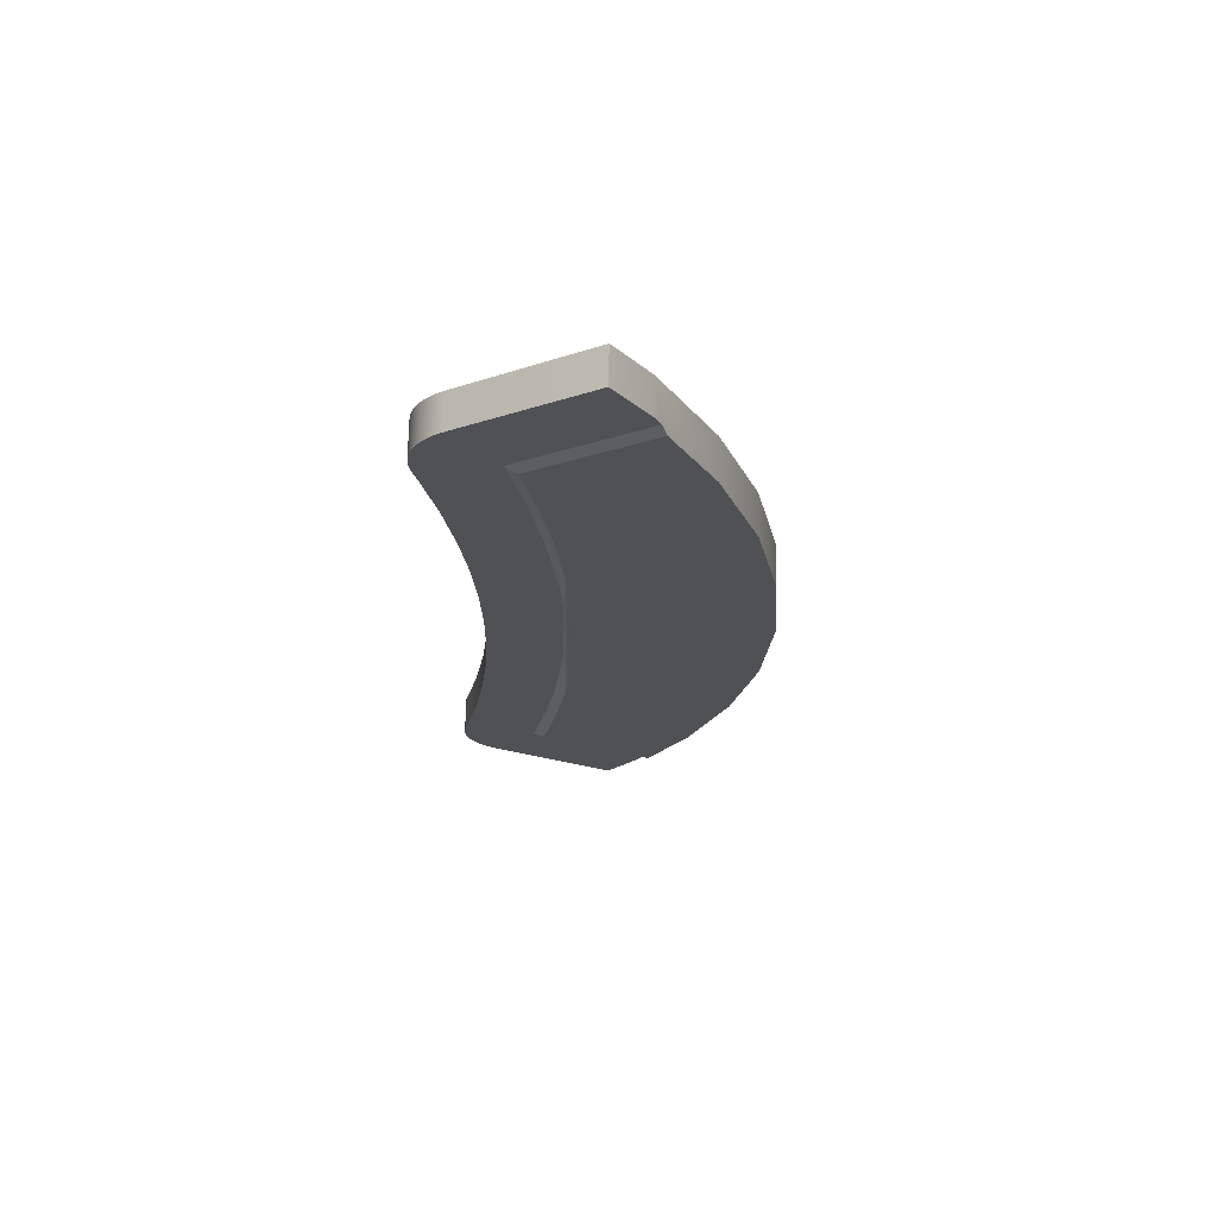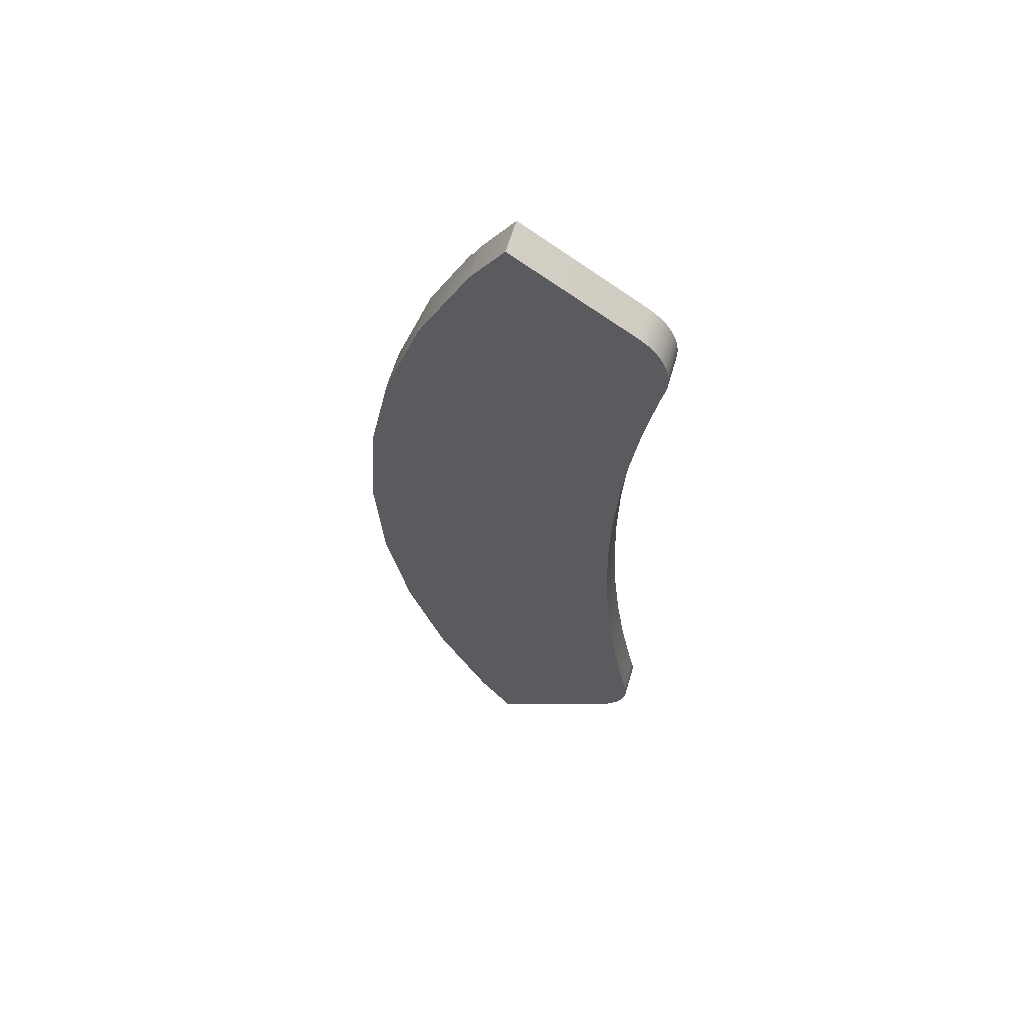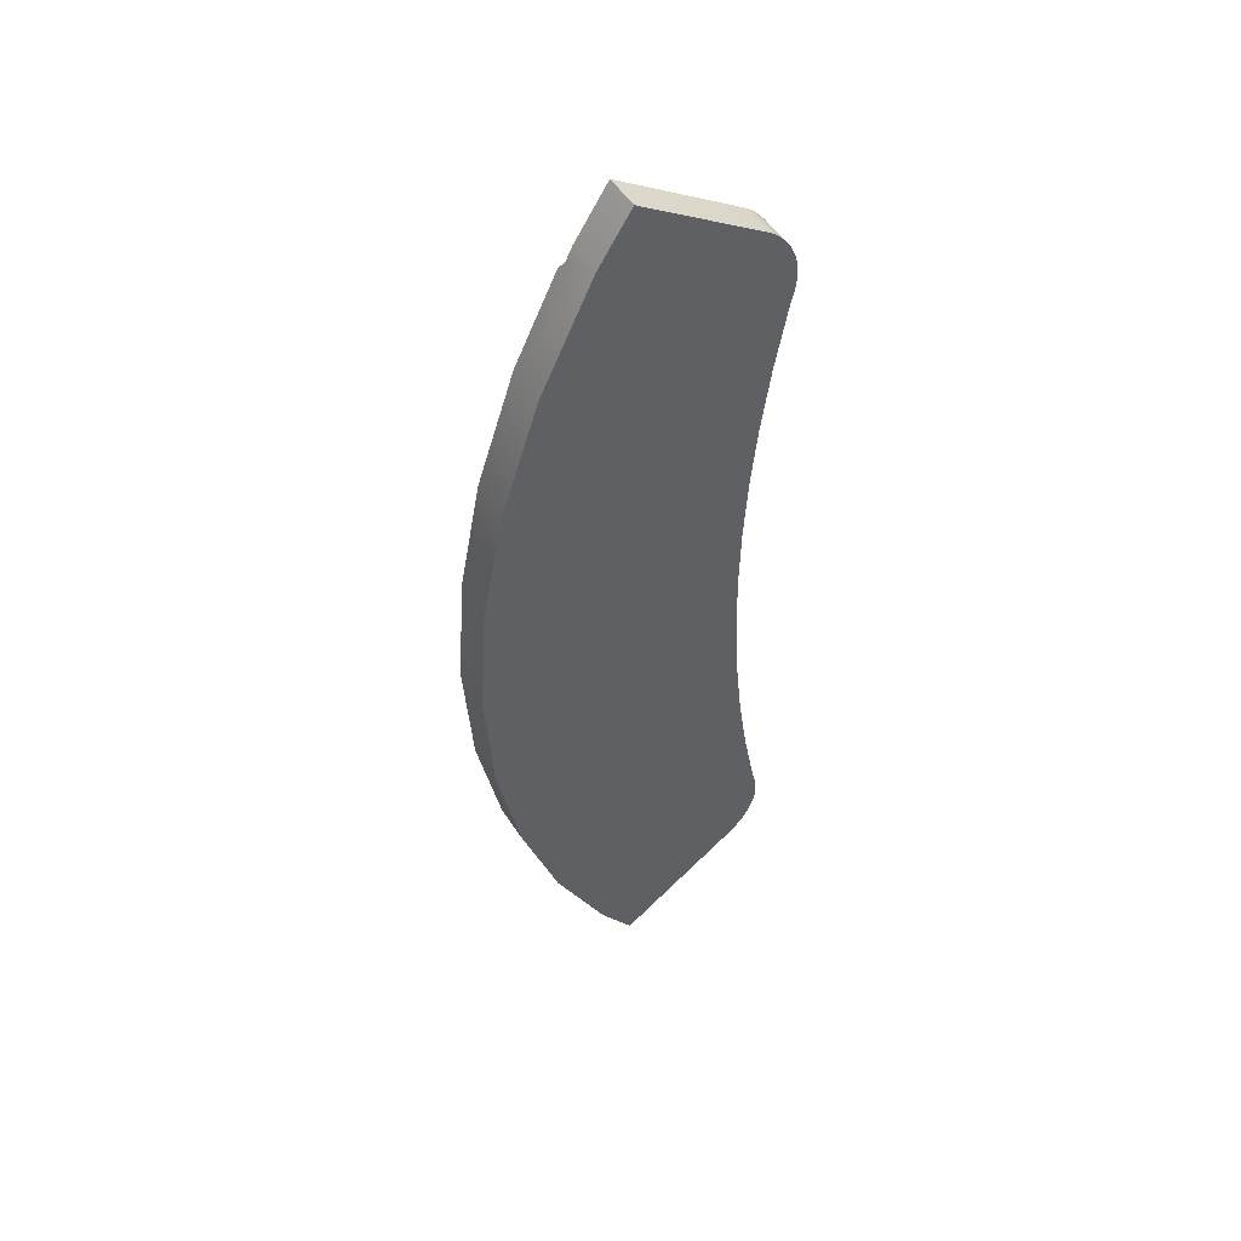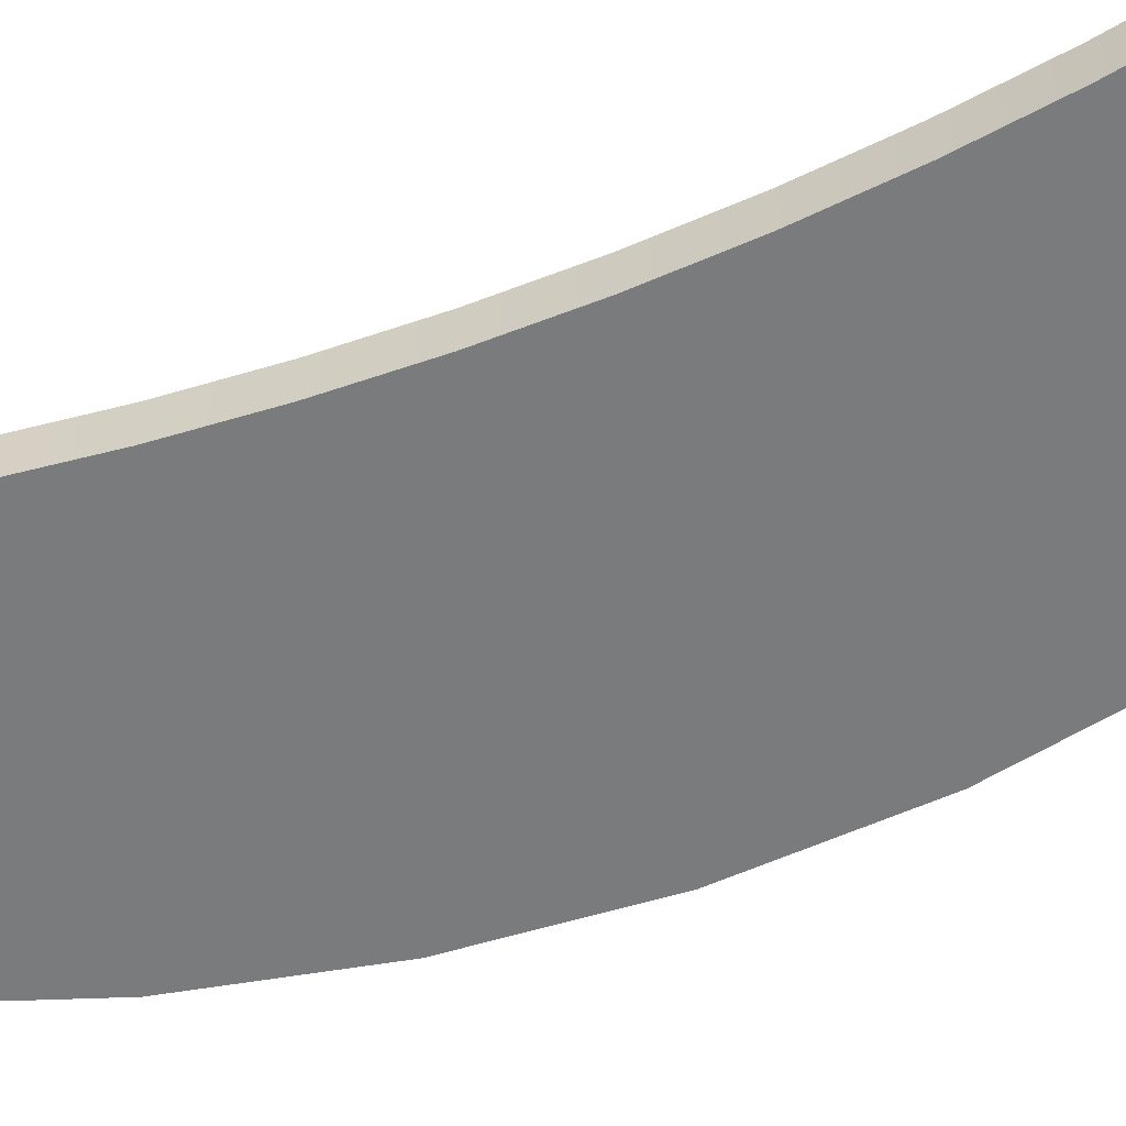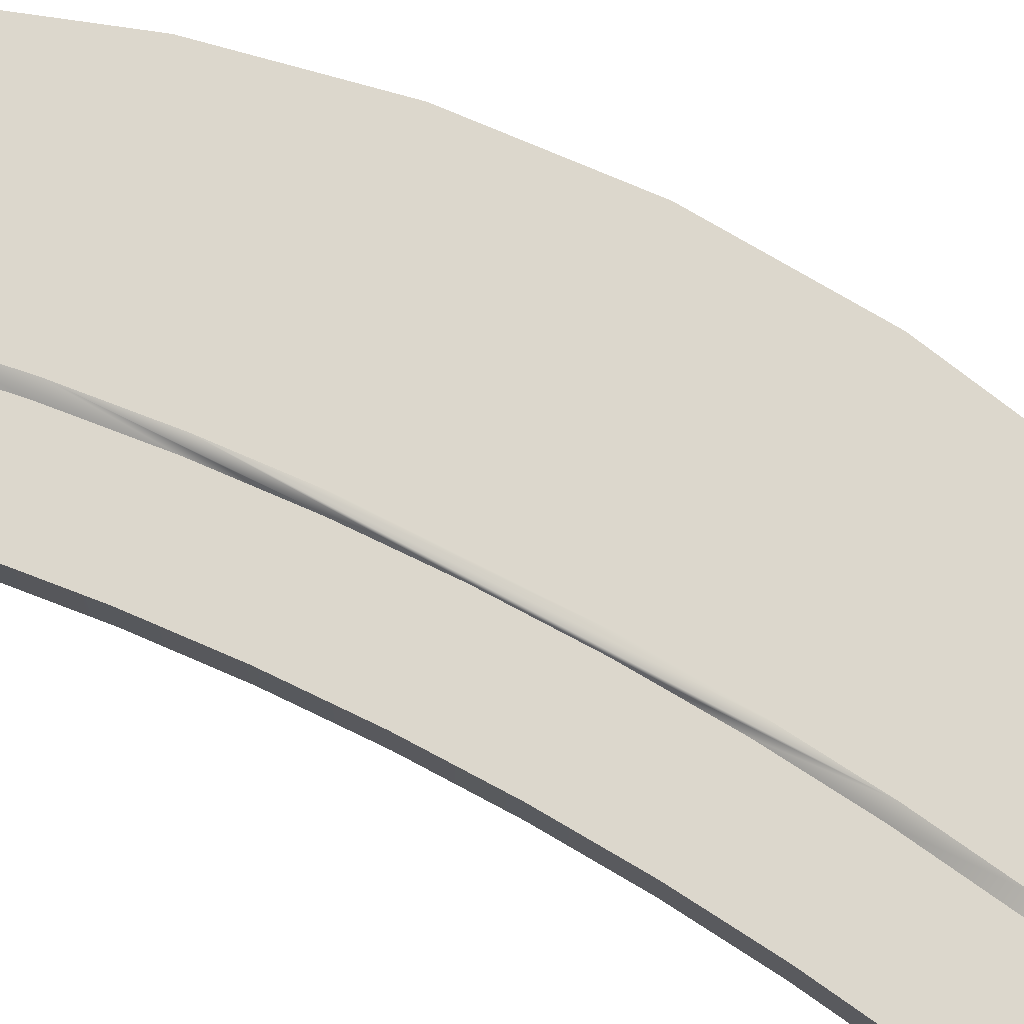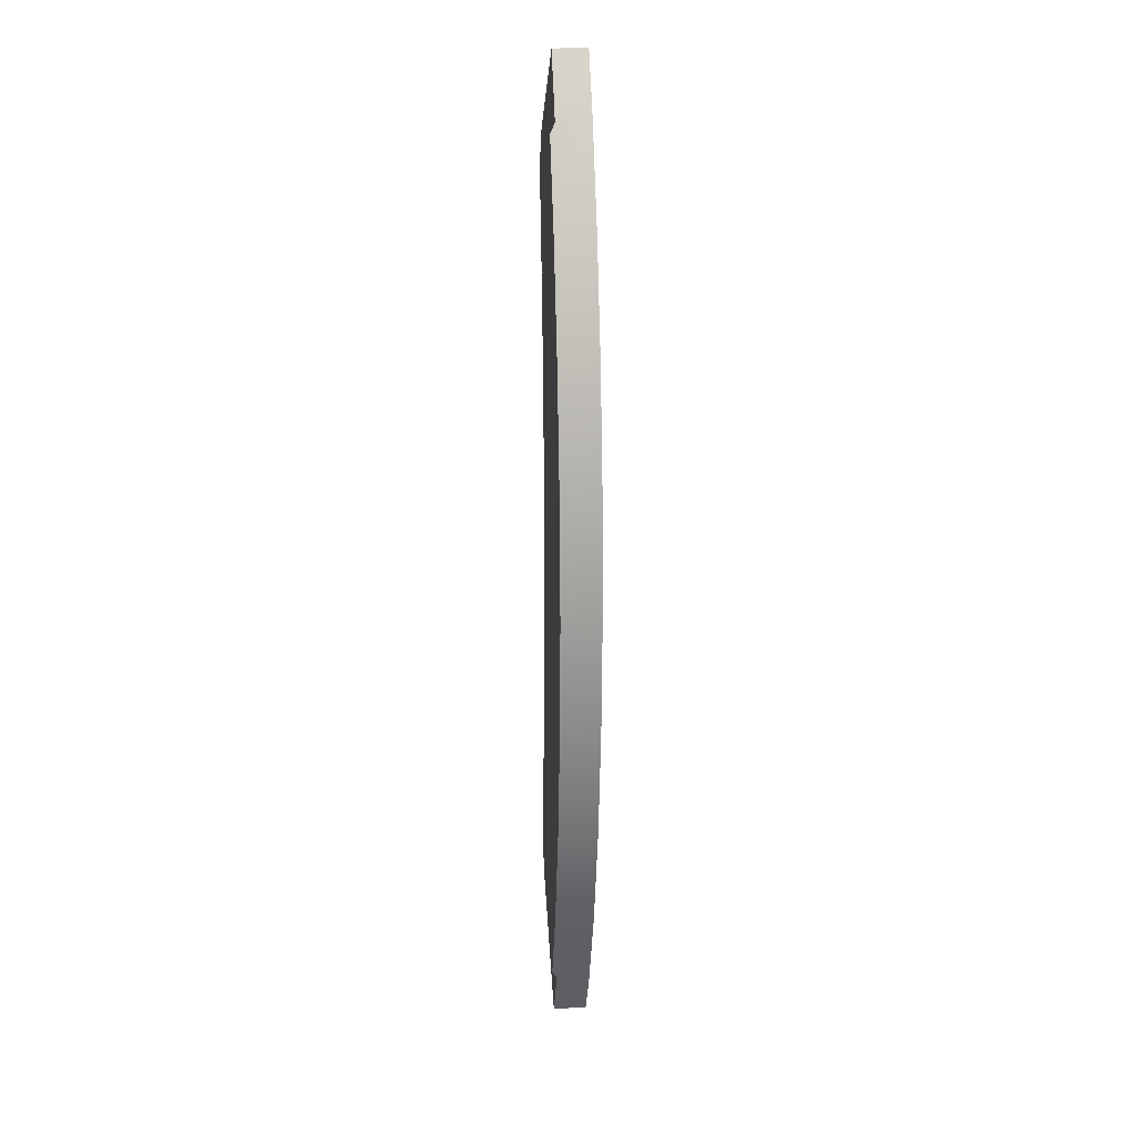
<metadata>
{"format":"obj","ext":"obj","renderer":"f3d","projection":"perspective","resolution":1024,"background":"white","views":[{"elev":70.1,"azim":1.1,"up":"+Y"},{"elev":61.5,"azim":-163.7,"up":"+Y"},{"elev":51.0,"azim":148.4,"up":"+Y"},{"elev":-58.3,"azim":-69.1,"up":"+Z"},{"elev":73.0,"azim":-62.8,"up":"+Z"},{"elev":19.4,"azim":85.2,"up":"+Y"}]}
</metadata>
<code>
o group_3/ID36#ID36
v 0.3235 0.04128 0.5002
v 0.3235 0.1302 0.5002
v 0.3264 0.08574 0.5002
v 0.3148 -0.002408 0.5002
v 0.3148 0.1739 0.5002
v 0.3005 -0.04459 0.5002
v 0.3005 0.2161 0.5002
v 0.2808 -0.08455 0.5002
v 0.2808 0.256 0.5002
v 0.2682 -0.1033 0.5002
v 0.2682 0.2748 0.5002
v 0.2217 -0.0722 0.5002
v 0.2249 0.08574 0.5002
v 0.2243 0.06088 0.5002
v 0.2228 0.03606 0.5002
v 0.2202 0.01133 0.5002
v 0.2196 -0.0706 0.5002
v 0.2166 -0.01328 0.5002
v 0.2176 -0.06878 0.5002
v 0.2158 -0.06677 0.5002
v 0.212 -0.03771 0.5002
v 0.2142 -0.06459 0.5002
v 0.2129 -0.06227 0.5002
v 0.2117 -0.05982 0.5002
v 0.2106 -0.04395 0.5002
v 0.2109 -0.05727 0.5002
v 0.2103 -0.05465 0.5002
v 0.2101 -0.0466 0.5002
v 0.2099 -0.05198 0.5002
v 0.2099 -0.04929 0.5002
v 0.2217 0.2437 0.5002
v 0.2243 0.1106 0.5002
v 0.2228 0.1354 0.5002
v 0.2202 0.1601 0.5002
v 0.2196 0.2421 0.5002
v 0.2166 0.1848 0.5002
v 0.2176 0.2402 0.5002
v 0.2159 0.2382 0.5002
v 0.212 0.2092 0.5002
v 0.2143 0.236 0.5002
v 0.2129 0.2337 0.5002
v 0.2118 0.2313 0.5002
v 0.2106 0.2154 0.5002
v 0.211 0.2287 0.5002
v 0.2104 0.2261 0.5002
v 0.2101 0.2181 0.5002
v 0.21 0.2234 0.5002
v 0.2099 0.2208 0.5002
v 0.2106 0.2154 0.5131
v 0.212 0.2092 0.5002
v 0.212 0.2092 0.5131
v 0.2106 0.2154 0.5002
v 0.2101 0.2181 0.5131
v 0.2101 0.2181 0.5002
v 0.2099 0.2208 0.5131
v 0.2099 0.2208 0.5002
v 0.21 0.2234 0.5131
v 0.21 0.2234 0.5002
v 0.2104 0.2261 0.5131
v 0.2104 0.2261 0.5002
v 0.211 0.2287 0.5131
v 0.211 0.2287 0.5002
v 0.2118 0.2313 0.5131
v 0.2118 0.2313 0.5002
v 0.2129 0.2337 0.5131
v 0.2129 0.2337 0.5002
v 0.2143 0.236 0.5131
v 0.2143 0.236 0.5002
v 0.2159 0.2382 0.5131
v 0.2159 0.2382 0.5002
v 0.2176 0.2402 0.5131
v 0.2176 0.2402 0.5002
v 0.2196 0.2421 0.5002
v 0.2196 0.2421 0.5131
v 0.2217 0.2437 0.5002
v 0.2217 0.2437 0.5131
v 0.2682 0.2748 0.5002
v 0.2682 0.2748 0.5131
v 0.2682 0.2748 0.5002
v 0.2808 0.256 0.5131
v 0.2808 0.256 0.5002
v 0.2682 0.2748 0.5131
v 0.3005 0.2161 0.515
v 0.3005 0.2161 0.5002
v 0.2847 0.2481 0.515
v 0.283 0.2514 0.5131
v 0.3148 0.1739 0.515
v 0.3148 0.1739 0.5002
v 0.3235 0.1302 0.515
v 0.3235 0.1302 0.5002
v 0.3264 0.08574 0.515
v 0.3264 0.08574 0.5002
v 0.3235 0.04128 0.515
v 0.3235 0.04128 0.5002
v 0.3148 -0.002408 0.515
v 0.3148 -0.002408 0.5002
v 0.3005 -0.04459 0.515
v 0.3005 -0.04459 0.5002
v 0.2808 -0.08455 0.5131
v 0.2808 -0.08455 0.5002
v 0.283 -0.07992 0.5131
v 0.2847 -0.07658 0.515
v 0.2682 -0.1033 0.5131
v 0.2682 -0.1033 0.5002
v 0.2217 -0.0722 0.5002
v 0.2682 -0.1033 0.5131
v 0.2217 -0.0722 0.5131
v 0.2682 -0.1033 0.5002
v 0.2196 -0.0706 0.5002
v 0.2196 -0.0706 0.5131
v 0.2176 -0.06878 0.5002
v 0.2176 -0.06878 0.5131
v 0.2158 -0.06677 0.5131
v 0.2158 -0.06677 0.5002
v 0.2142 -0.06459 0.5131
v 0.2142 -0.06459 0.5002
v 0.2129 -0.06227 0.5131
v 0.2129 -0.06227 0.5002
v 0.2117 -0.05982 0.5131
v 0.2117 -0.05982 0.5002
v 0.2109 -0.05727 0.5131
v 0.2109 -0.05727 0.5002
v 0.2103 -0.05465 0.5131
v 0.2103 -0.05465 0.5002
v 0.2099 -0.05198 0.5131
v 0.2099 -0.05198 0.5002
v 0.2099 -0.04929 0.5131
v 0.2099 -0.04929 0.5002
v 0.2101 -0.0466 0.5131
v 0.2101 -0.0466 0.5002
v 0.2106 -0.04395 0.5131
v 0.2106 -0.04395 0.5002
v 0.212 -0.03771 0.5131
v 0.212 -0.03771 0.5002
v 0.2166 -0.01328 0.5131
v 0.2166 -0.01328 0.5002
v 0.2202 0.01133 0.5131
v 0.2202 0.01133 0.5002
v 0.2228 0.03606 0.5131
v 0.2228 0.03606 0.5002
v 0.2243 0.06088 0.5131
v 0.2243 0.06088 0.5002
v 0.2249 0.08574 0.5131
v 0.2249 0.08574 0.5002
v 0.2243 0.1106 0.5131
v 0.2243 0.1106 0.5002
v 0.2228 0.1354 0.5131
v 0.2228 0.1354 0.5002
v 0.2202 0.1601 0.5131
v 0.2202 0.1601 0.5002
v 0.2166 0.1848 0.5131
v 0.2166 0.1848 0.5002
v 0.2808 0.256 0.5131
v 0.2377 0.2209 0.5131
v 0.283 0.2514 0.5131
v 0.2682 0.2748 0.5131
v 0.2217 0.2437 0.5131
v 0.2377 -0.04953 0.5131
v 0.2249 0.08574 0.5131
v 0.2243 0.1106 0.5131
v 0.2228 0.1354 0.5131
v 0.2202 0.1601 0.5131
v 0.2196 0.2421 0.5131
v 0.2166 0.1848 0.5131
v 0.2176 0.2402 0.5131
v 0.2159 0.2382 0.5131
v 0.212 0.2092 0.5131
v 0.2143 0.236 0.5131
v 0.2129 0.2337 0.5131
v 0.2118 0.2313 0.5131
v 0.2106 0.2154 0.5131
v 0.211 0.2287 0.5131
v 0.2104 0.2261 0.5131
v 0.2101 0.2181 0.5131
v 0.21 0.2234 0.5131
v 0.2099 0.2208 0.5131
v 0.2808 -0.08455 0.5131
v 0.283 -0.07992 0.5131
v 0.2682 -0.1033 0.5131
v 0.2217 -0.0722 0.5131
v 0.2243 0.06088 0.5131
v 0.2228 0.03606 0.5131
v 0.2202 0.01133 0.5131
v 0.2196 -0.0706 0.5131
v 0.2166 -0.01328 0.5131
v 0.2176 -0.06878 0.5131
v 0.2158 -0.06677 0.5131
v 0.212 -0.03771 0.5131
v 0.2142 -0.06459 0.5131
v 0.2129 -0.06227 0.5131
v 0.2117 -0.05982 0.5131
v 0.2106 -0.04395 0.5131
v 0.2109 -0.05727 0.5131
v 0.2103 -0.05465 0.5131
v 0.2101 -0.0466 0.5131
v 0.2099 -0.05198 0.5131
v 0.2099 -0.04929 0.5131
v 0.252 0.1117 0.5131
v 0.252 0.05973 0.5131
v 0.2525 0.08574 0.5131
v 0.2504 0.1377 0.5131
v 0.2504 0.03377 0.5131
v 0.2477 0.007892 0.5131
v 0.2477 0.1636 0.5131
v 0.2439 -0.01785 0.5131
v 0.2439 0.1893 0.5131
v 0.2391 0.2149 0.5131
v 0.2391 -0.04341 0.5131
v 0.283 0.2514 0.5131
v 0.2419 0.2192 0.515
v 0.2847 0.2481 0.515
v 0.2377 0.2209 0.5131
v 0.3235 0.1302 0.515
v 0.3235 0.04128 0.515
v 0.3264 0.08574 0.515
v 0.3148 0.1739 0.515
v 0.3148 -0.002408 0.515
v 0.3005 0.2161 0.515
v 0.3005 -0.04459 0.515
v 0.2847 0.2481 0.515
v 0.2847 -0.07658 0.515
v 0.2514 0.164 0.515
v 0.2476 0.1899 0.515
v 0.2427 0.2156 0.515
v 0.2419 0.2192 0.515
v 0.2541 0.138 0.515
v 0.2557 0.1119 0.515
v 0.2562 0.08574 0.515
v 0.2427 -0.04417 0.515
v 0.2419 -0.04788 0.515
v 0.2476 -0.01846 0.515
v 0.2514 0.007434 0.515
v 0.2541 0.03346 0.515
v 0.2557 0.05958 0.515
v 0.2419 -0.04788 0.515
v 0.283 -0.07992 0.5131
v 0.2847 -0.07658 0.515
v 0.2377 -0.04953 0.5131
v 0.2391 -0.04341 0.5131
v 0.2419 -0.04788 0.515
v 0.2427 -0.04417 0.515
v 0.2377 -0.04953 0.5131
v 0.2439 -0.01785 0.5131
v 0.2476 -0.01846 0.515
v 0.2477 0.007892 0.5131
v 0.2504 0.03377 0.5131
v 0.2514 0.007434 0.515
v 0.252 0.05973 0.5131
v 0.2541 0.138 0.515
v 0.2525 0.08574 0.5131
v 0.2514 0.164 0.515
v 0.252 0.1117 0.5131
v 0.2504 0.1377 0.5131
v 0.2476 0.1899 0.515
v 0.2477 0.1636 0.5131
v 0.2439 0.1893 0.5131
v 0.2427 0.2156 0.515
v 0.2391 0.2149 0.5131
v 0.2419 0.2192 0.515
v 0.2377 0.2209 0.5131
v 0.2557 0.1119 0.515
v 0.2557 0.05958 0.515
v 0.2562 0.08574 0.515
v 0.2541 0.03346 0.515
f 1 2 3
f 2 1 4
f 2 4 5
f 5 4 6
f 5 6 7
f 7 6 8
f 7 8 9
f 9 8 10
f 9 10 11
f 11 10 12
f 11 12 13
f 13 12 14
f 14 12 15
f 15 12 16
f 16 12 17
f 16 17 18
f 18 17 19
f 18 19 20
f 18 20 21
f 21 20 22
f 21 22 23
f 21 23 24
f 21 24 25
f 25 24 26
f 25 26 27
f 25 27 28
f 28 27 29
f 28 29 30
f 13 31 11
f 31 13 32
f 31 32 33
f 31 33 34
f 31 34 35
f 35 34 36
f 35 36 37
f 37 36 38
f 38 36 39
f 38 39 40
f 40 39 41
f 41 39 42
f 42 39 43
f 42 43 44
f 44 43 45
f 45 43 46
f 45 46 47
f 47 46 48
f 49 50 51
f 50 49 52
f 53 52 49
f 52 53 54
f 55 54 53
f 54 55 56
f 57 56 55
f 56 57 58
f 59 58 57
f 58 59 60
f 61 60 59
f 60 61 62
f 63 62 61
f 62 63 64
f 65 64 63
f 64 65 66
f 67 66 65
f 66 67 68
f 69 68 67
f 68 69 70
f 71 70 69
f 70 71 72
f 73 71 74
f 71 73 72
f 75 74 76
f 74 75 73
f 77 76 78
f 76 77 75
f 79 80 81
f 80 79 82
f 81 83 84
f 83 81 85
f 85 81 86
f 86 81 80
f 84 87 88
f 87 84 83
f 88 89 90
f 89 88 87
f 90 91 92
f 91 90 89
f 92 93 94
f 93 92 91
f 94 95 96
f 95 94 93
f 96 97 98
f 97 96 95
f 98 99 100
f 99 98 101
f 101 98 102
f 102 98 97
f 100 103 104
f 103 100 99
f 105 106 107
f 106 105 108
f 109 107 110
f 107 109 105
f 111 110 112
f 110 111 109
f 113 111 112
f 111 113 114
f 115 114 113
f 114 115 116
f 117 116 115
f 116 117 118
f 119 118 117
f 118 119 120
f 121 120 119
f 120 121 122
f 123 122 121
f 122 123 124
f 125 124 123
f 124 125 126
f 127 126 125
f 126 127 128
f 129 128 127
f 128 129 130
f 131 130 129
f 130 131 132
f 133 132 131
f 132 133 134
f 135 134 133
f 134 135 136
f 137 136 135
f 136 137 138
f 139 138 137
f 138 139 140
f 141 140 139
f 140 141 142
f 143 142 141
f 142 143 144
f 145 144 143
f 144 145 146
f 147 146 145
f 146 147 148
f 149 148 147
f 148 149 150
f 151 150 149
f 150 151 152
f 51 152 151
f 152 51 50
f 153 154 155
f 154 153 156
f 154 156 157
f 154 157 158
f 158 157 159
f 159 157 160
f 160 157 161
f 161 157 162
f 162 157 163
f 162 163 164
f 164 163 165
f 164 165 166
f 164 166 167
f 167 166 168
f 167 168 169
f 167 169 170
f 167 170 171
f 171 170 172
f 171 172 173
f 171 173 174
f 174 173 175
f 174 175 176
f 158 177 178
f 177 158 179
f 179 158 180
f 180 158 159
f 180 159 181
f 180 181 182
f 180 182 183
f 180 183 184
f 184 183 185
f 184 185 186
f 186 185 187
f 187 185 188
f 187 188 189
f 189 188 190
f 190 188 191
f 191 188 192
f 191 192 193
f 193 192 194
f 194 192 195
f 194 195 196
f 196 195 197
f 198 199 200
f 199 198 201
f 199 201 202
f 202 201 203
f 203 201 204
f 203 204 205
f 205 204 206
f 205 206 207
f 205 207 208
f 208 207 154
f 208 154 158
f 209 210 211
f 210 209 212
f 213 214 215
f 214 213 216
f 214 216 217
f 217 216 218
f 217 218 219
f 219 218 220
f 219 220 221
f 221 220 222
f 222 220 223
f 223 220 224
f 224 220 225
f 221 222 226
f 221 226 227
f 221 227 228
f 221 229 230
f 229 221 231
f 231 221 232
f 232 221 233
f 233 221 234
f 234 221 228
f 235 236 237
f 236 235 238
f 239 240 241
f 240 239 242
f 243 241 244
f 241 243 239
f 243 244 245
f 244 246 245
f 246 247 248
f 249 248 247
f 248 249 250
f 251 252 250
f 253 252 251
f 254 255 253
f 256 255 254
f 257 256 254
f 256 257 258
f 259 258 257
f 258 259 260
f 254 253 251
f 251 250 249
f 261 262 263
f 262 261 249
f 262 249 264
f 264 249 247
f 244 247 246

</code>
